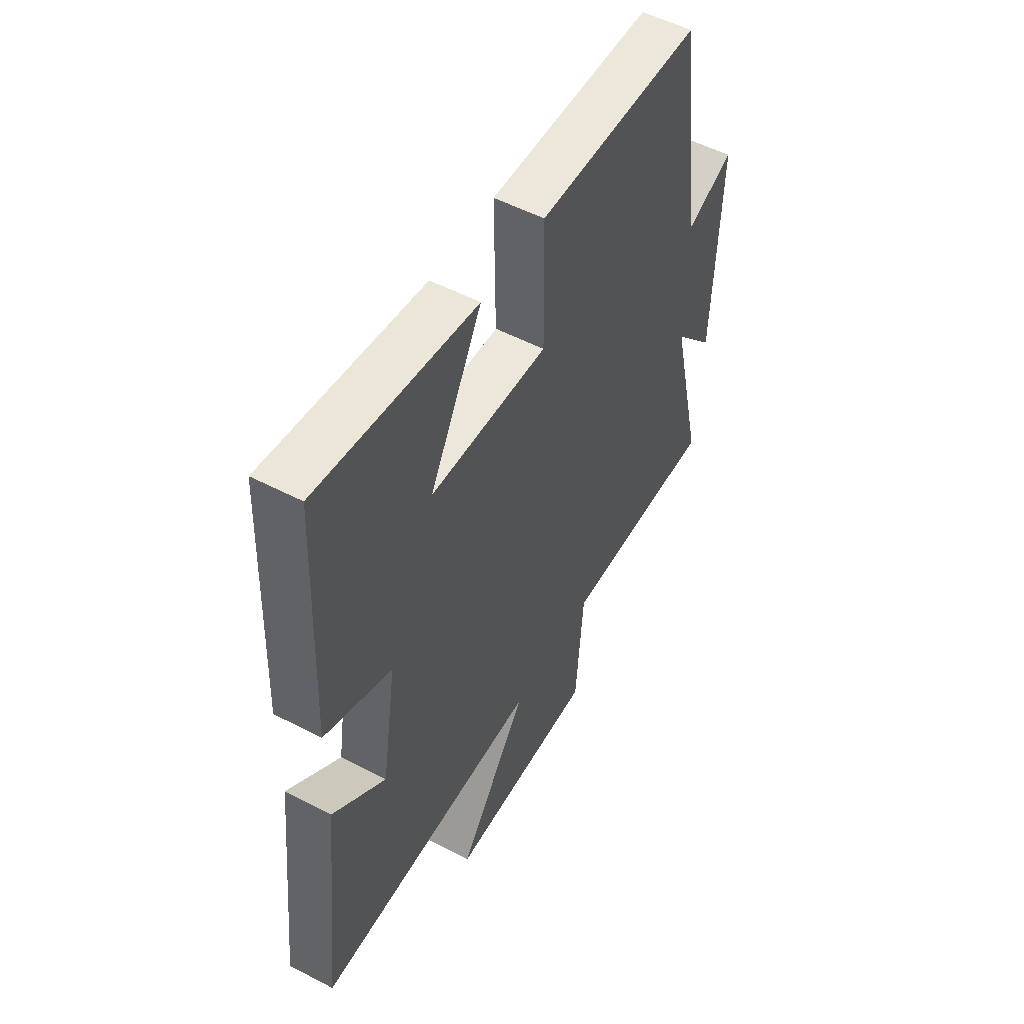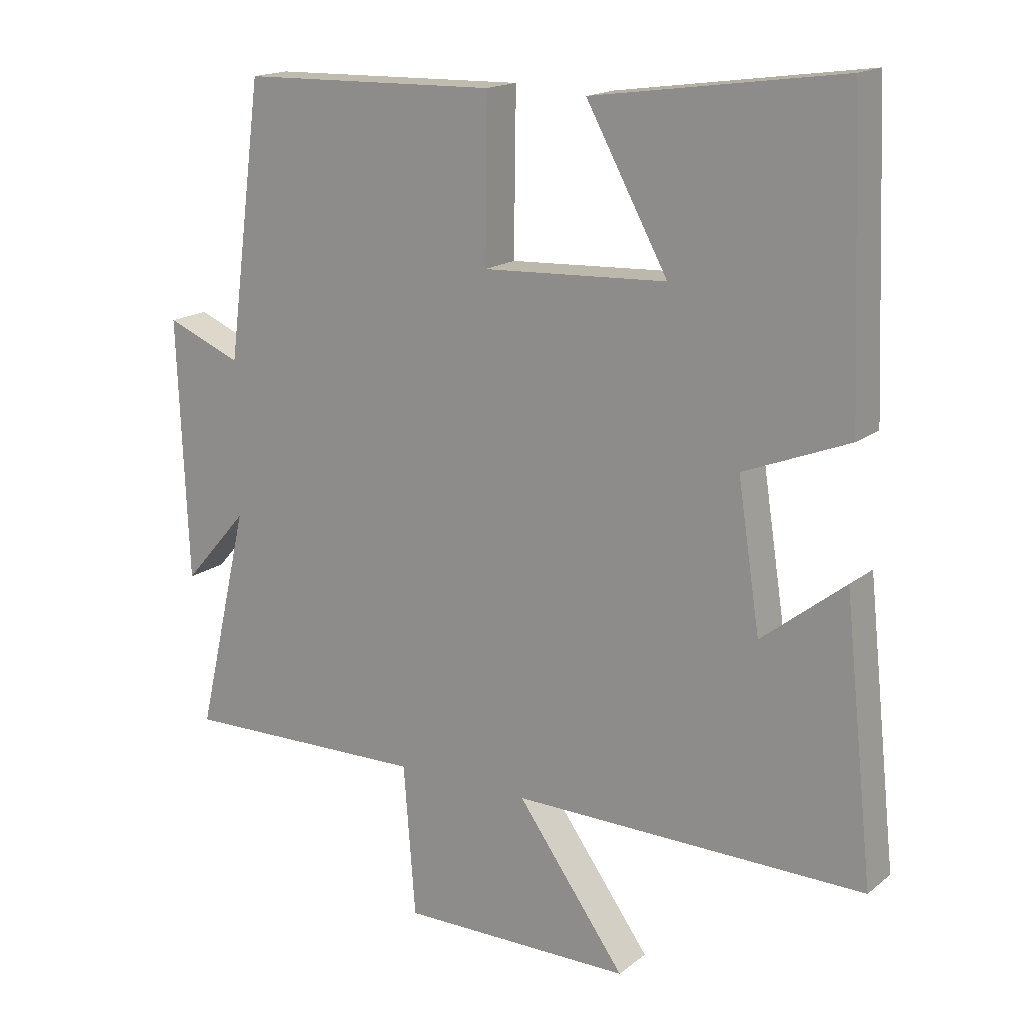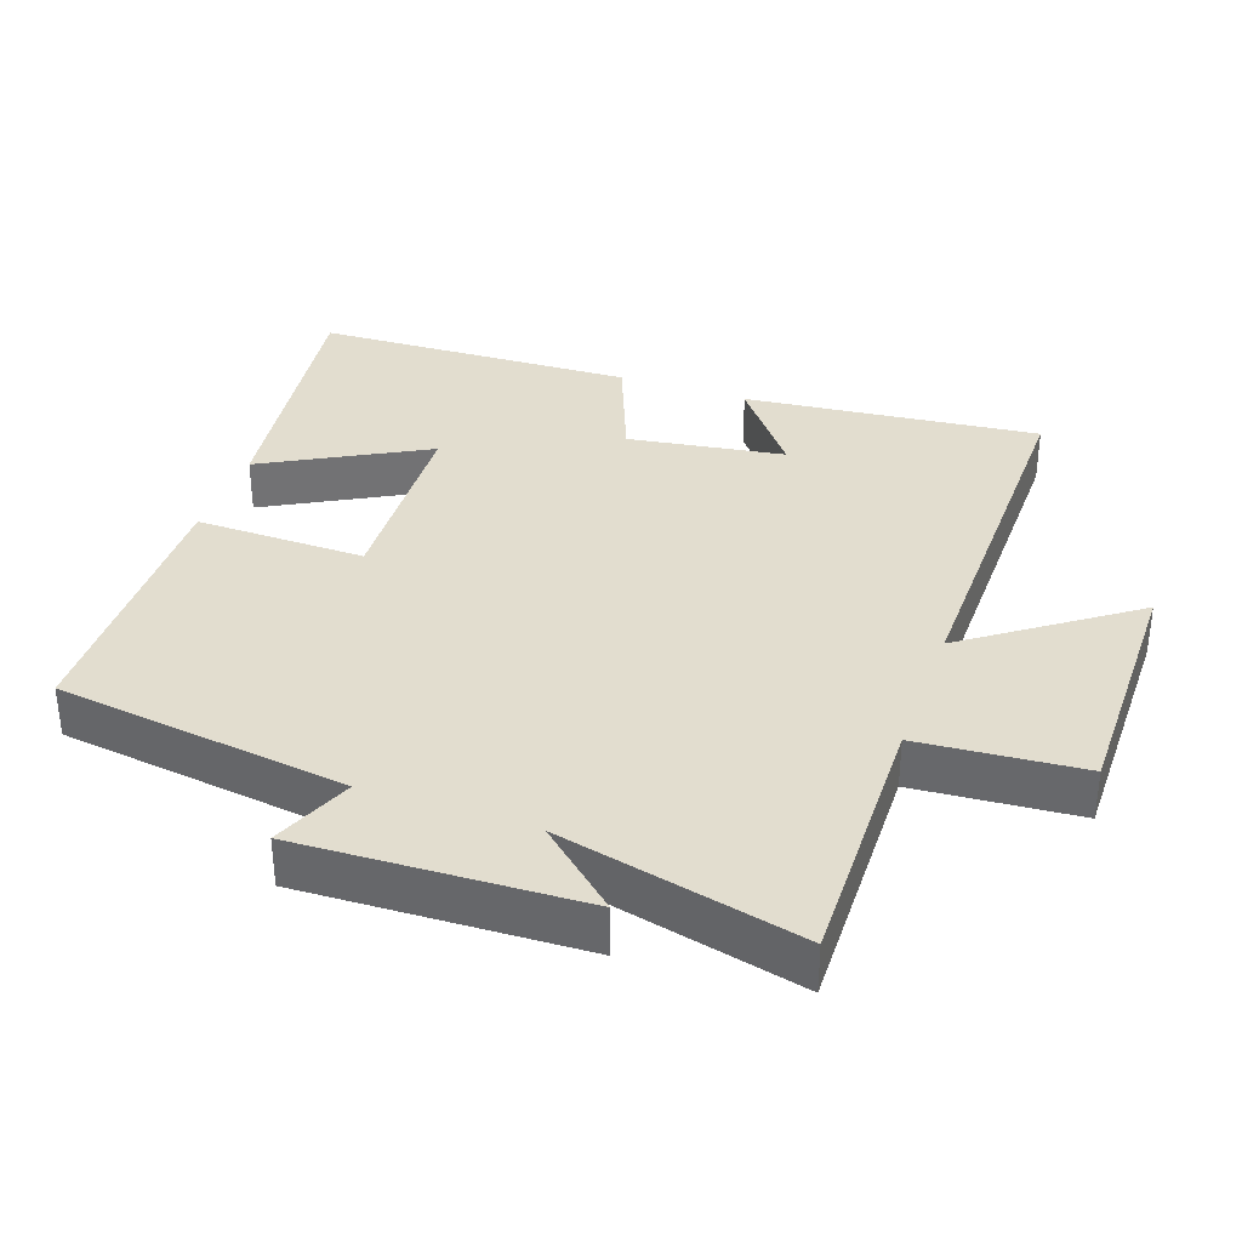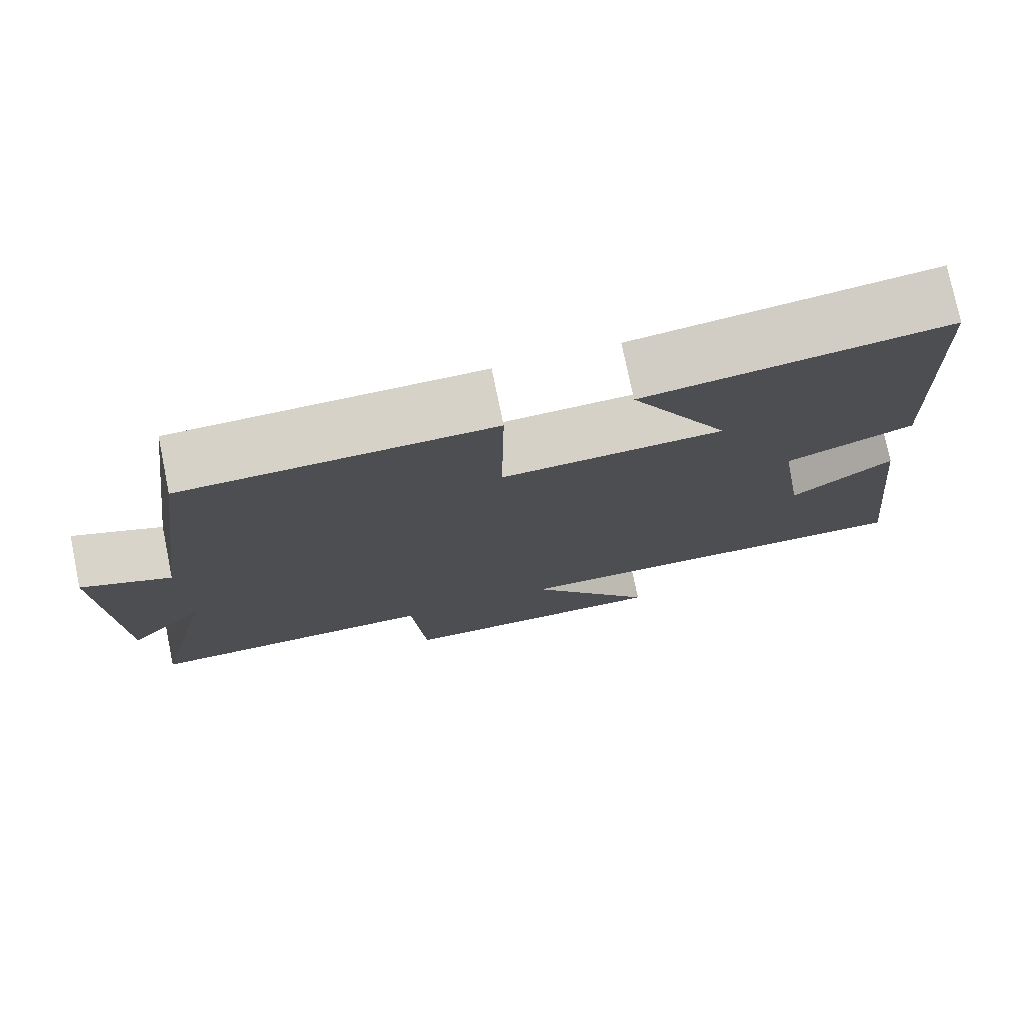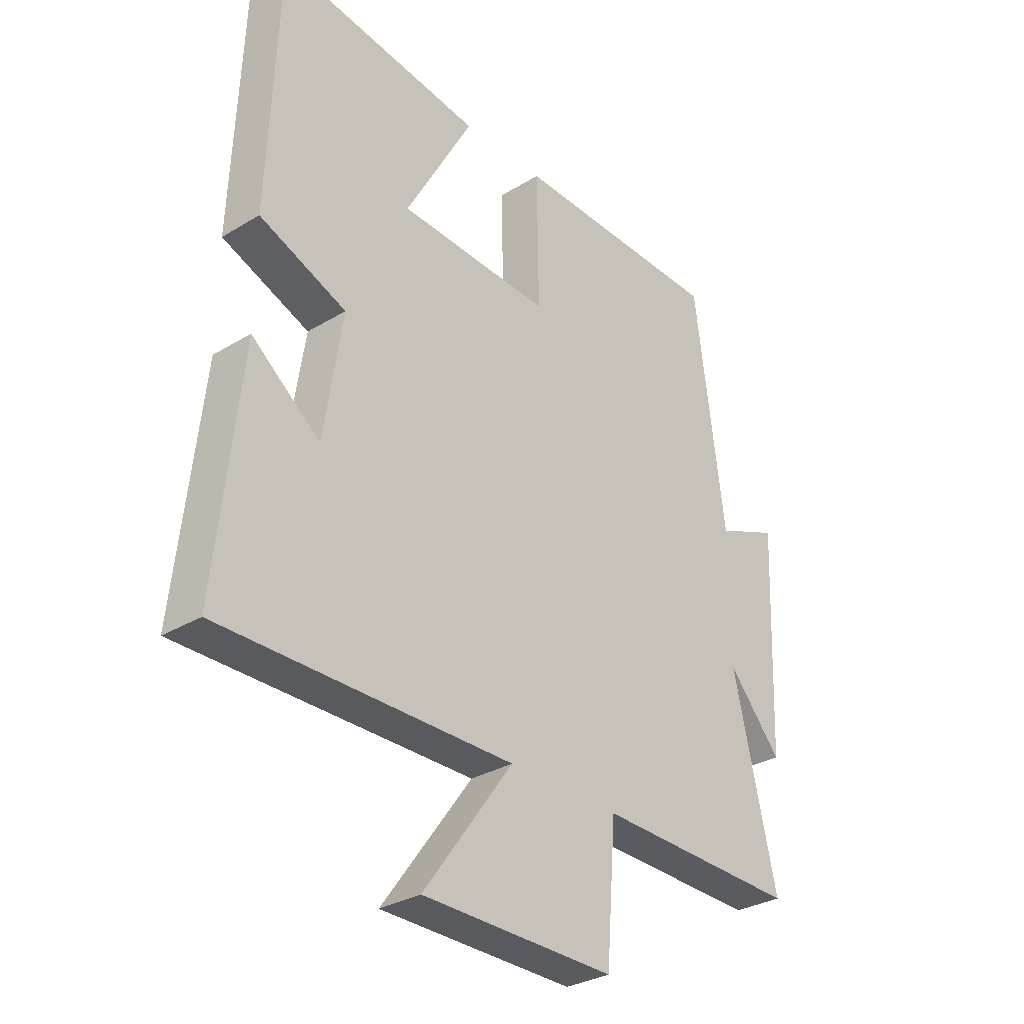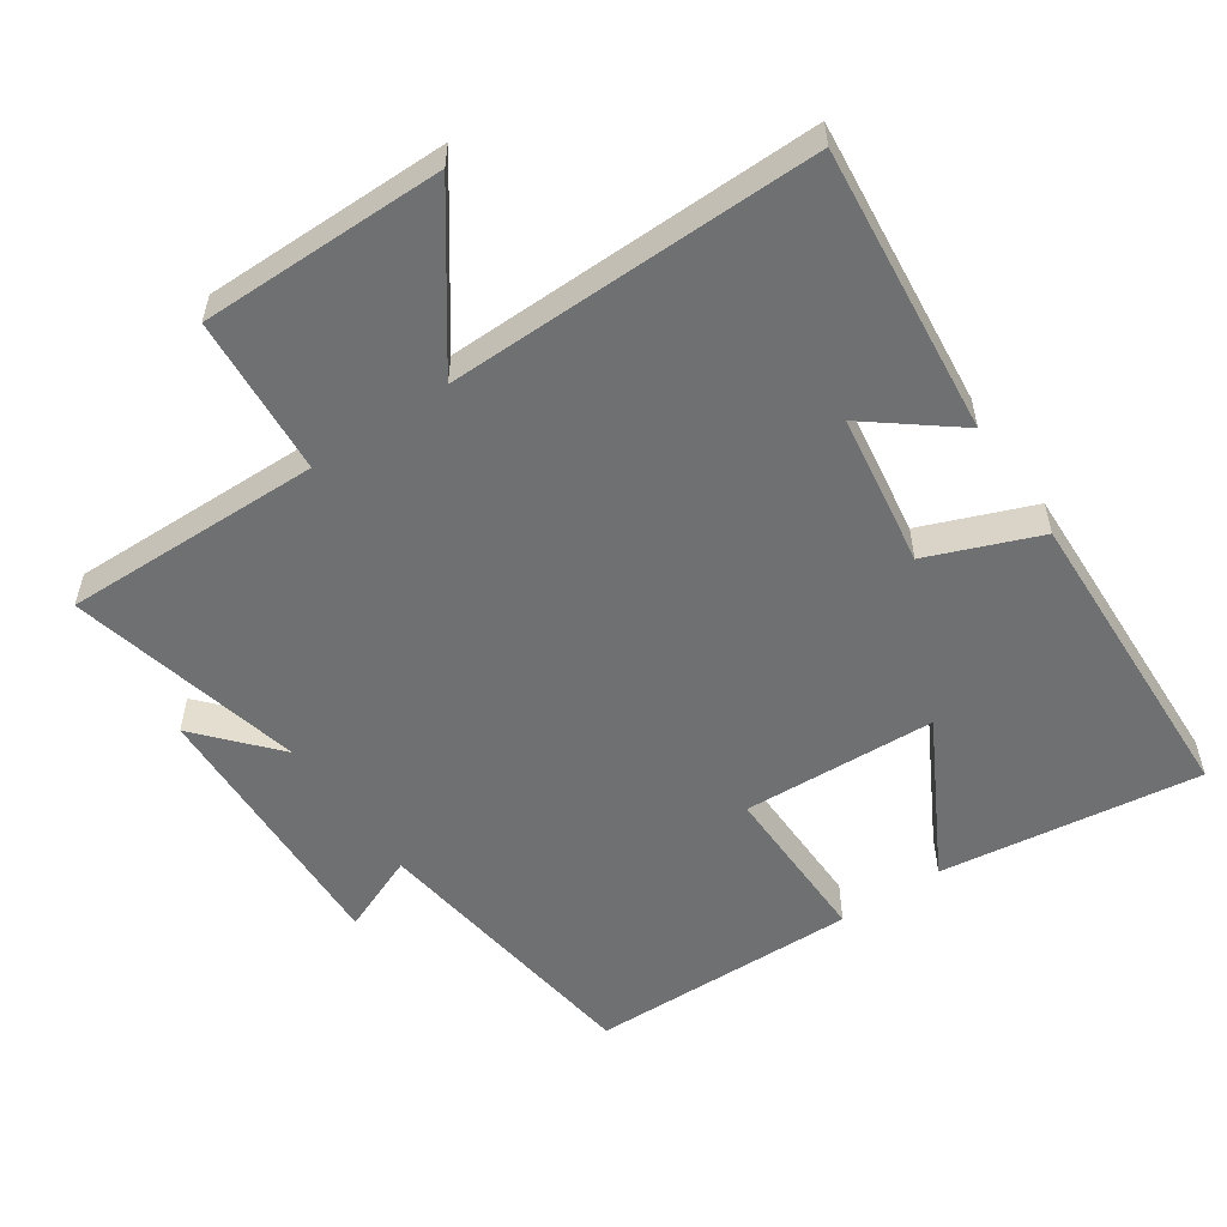
<metadata>
{"format":"obj","ext":"obj","renderer":"f3d","projection":"perspective","resolution":1024,"background":"white","views":[{"elev":53.1,"azim":-60.8,"up":"+Z"},{"elev":16.8,"azim":-146.6,"up":"+Z"},{"elev":34.8,"azim":109.5,"up":"+Y"},{"elev":76.6,"azim":168.4,"up":"+Z"},{"elev":-31.0,"azim":-49.0,"up":"+Z"},{"elev":-54.8,"azim":-145.6,"up":"+Y"}]}
</metadata>
<code>
v 0.445 0.07 0.491
v 0.5 0.07 0.074
v 0.615 0.07 0.121
v 0.599 0.07 -0.277
v 0.5 0.07 -0.164
v 0.58 0.07 -0.508
v 0.203 0.07 -0.5
v 0.185 0.07 -0.732
v -0.171 0.07 -0.73
v -0.005 0.07 -0.5
v -0.545 0.07 -0.506
v -0.5 0.07 -0.087
v -0.373 0.07 -0.187
v -0.339 0.07 0.035
v -0.5 0.07 0.099
v -0.482 0.07 0.553
v -0.102 0.07 0.5
v -0.227 0.07 0.272
v 0.055 0.07 0.258
v 0.052 0.07 0.5
v 0.445 0 0.491
v 0.5 0 0.074
v 0.615 0 0.121
v 0.599 0 -0.277
v 0.5 0 -0.164
v 0.58 0 -0.508
v 0.203 0 -0.5
v 0.185 0 -0.732
v -0.171 0 -0.73
v -0.005 0 -0.5
v -0.545 0 -0.506
v -0.5 0 -0.087
v -0.373 0 -0.187
v -0.339 0 0.035
v -0.5 0 0.099
v -0.482 0 0.553
v -0.102 0 0.5
v -0.227 0 0.272
v 0.055 0 0.258
v 0.052 0 0.5
f 19 20 1 2
f 18 19 2
f 15 16 17 18
f 14 15 18 2
f 13 14 2
f 10 11 12 13
f 10 13 2
f 7 8 9 10
f 7 10 2 3
f 5 6 7
f 5 7 3
f 3 4 5
f 22 21 40 39
f 22 39 38
f 38 37 36 35
f 22 38 35 34
f 22 34 33
f 33 32 31 30
f 22 33 30
f 30 29 28 27
f 23 22 30 27
f 27 26 25
f 23 27 25
f 25 24 23
f 1 21 22 2
f 2 22 23 3
f 3 23 24 4
f 4 24 25 5
f 5 25 26 6
f 6 26 27 7
f 7 27 28 8
f 8 28 29 9
f 9 29 30 10
f 10 30 31 11
f 11 31 32 12
f 12 32 33 13
f 13 33 34 14
f 14 34 35 15
f 15 35 36 16
f 16 36 37 17
f 17 37 38 18
f 18 38 39 19
f 19 39 40 20
f 20 40 21 1

</code>
